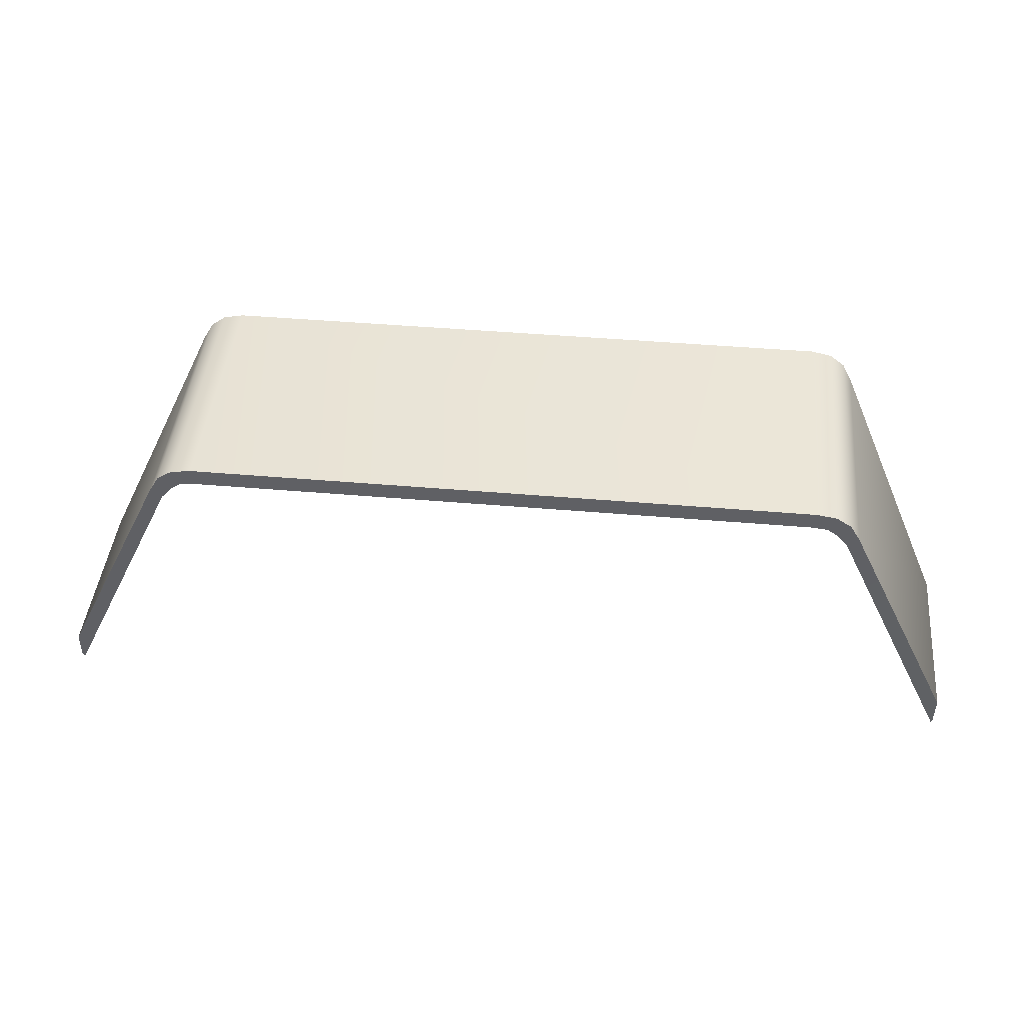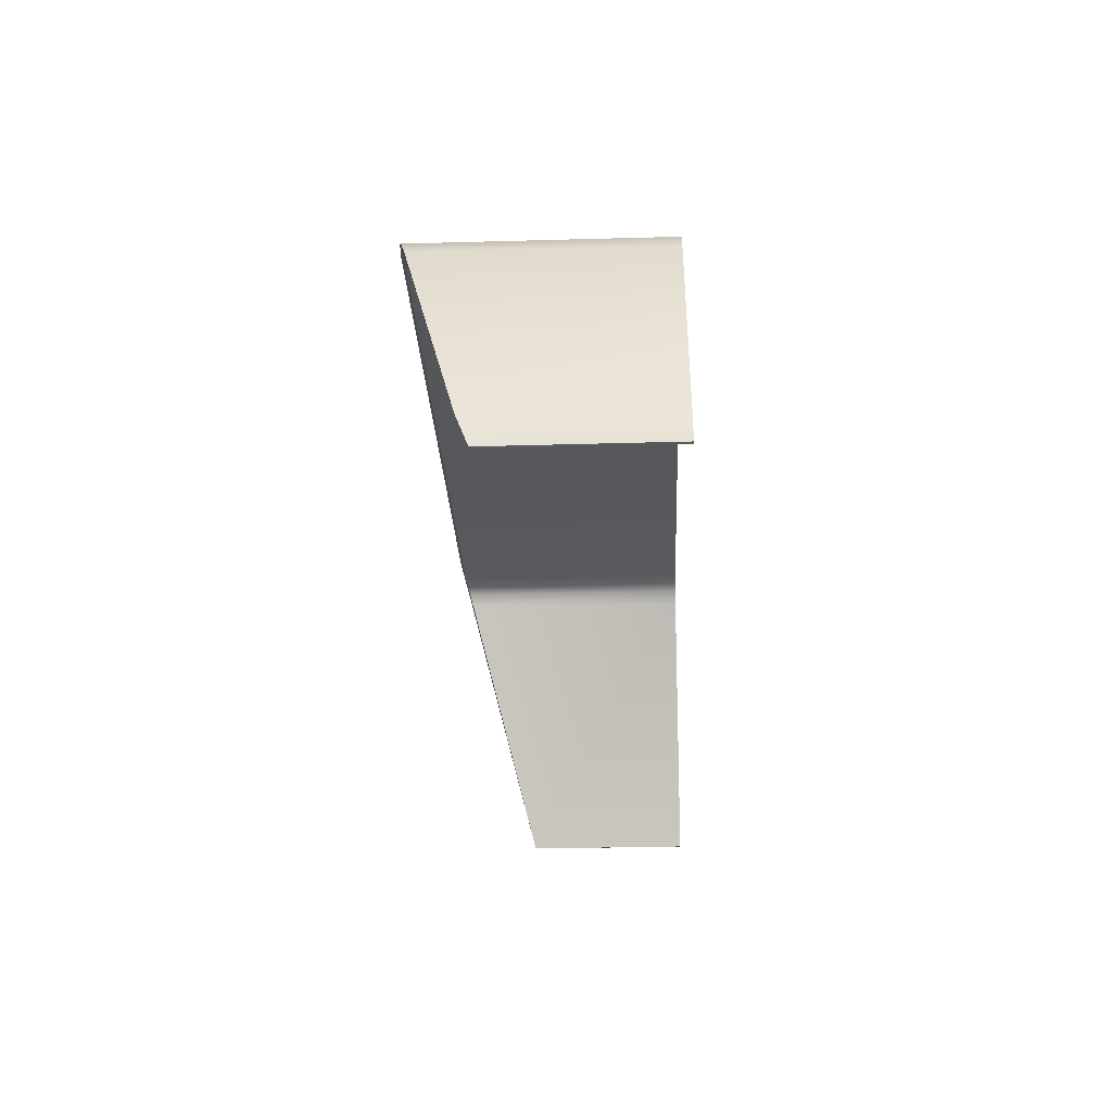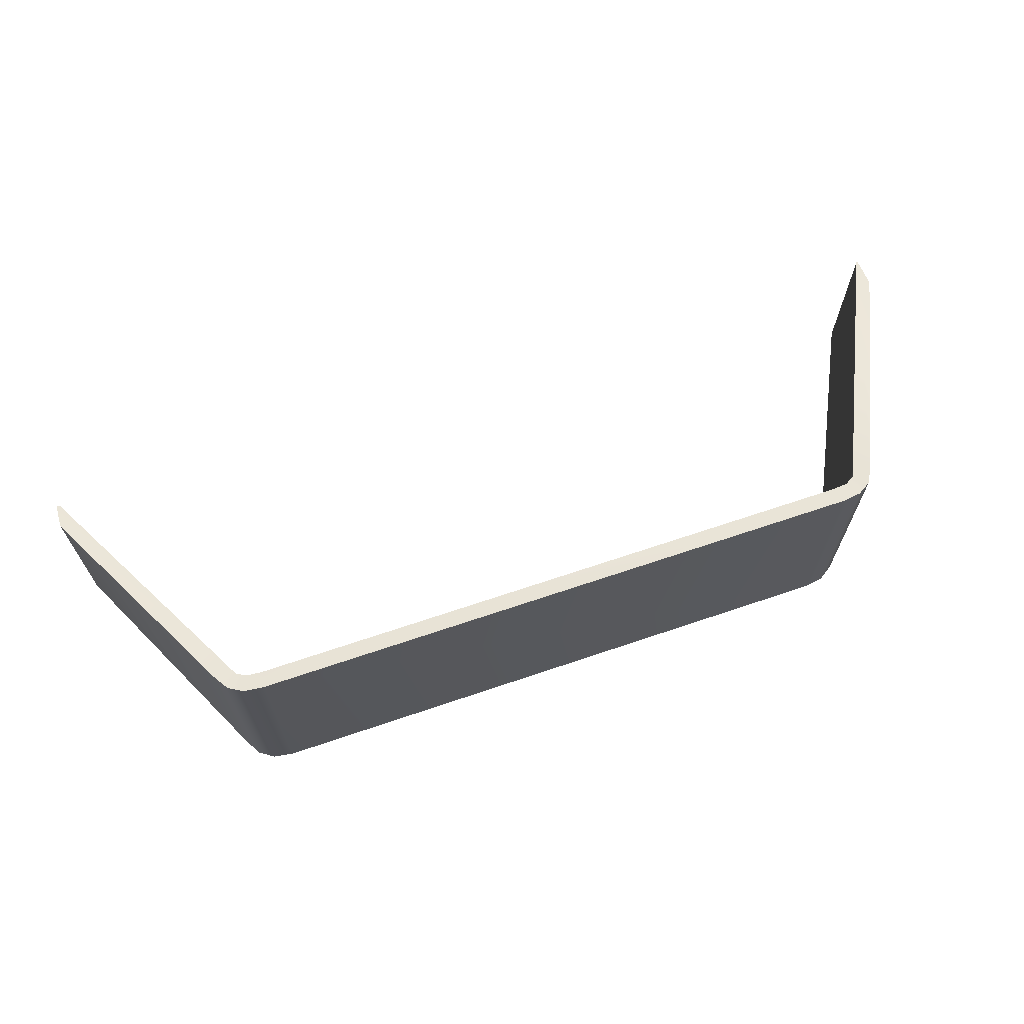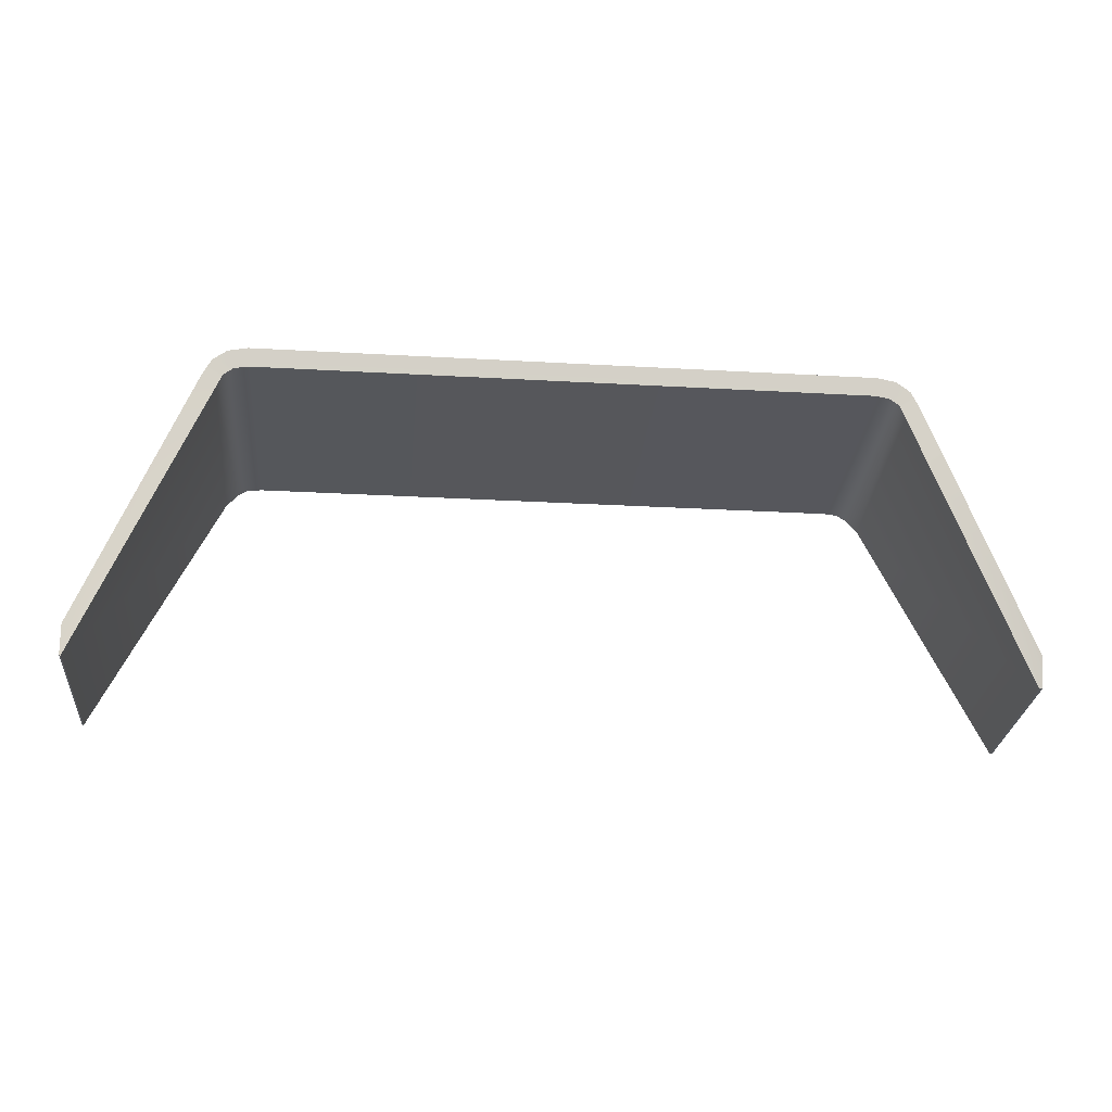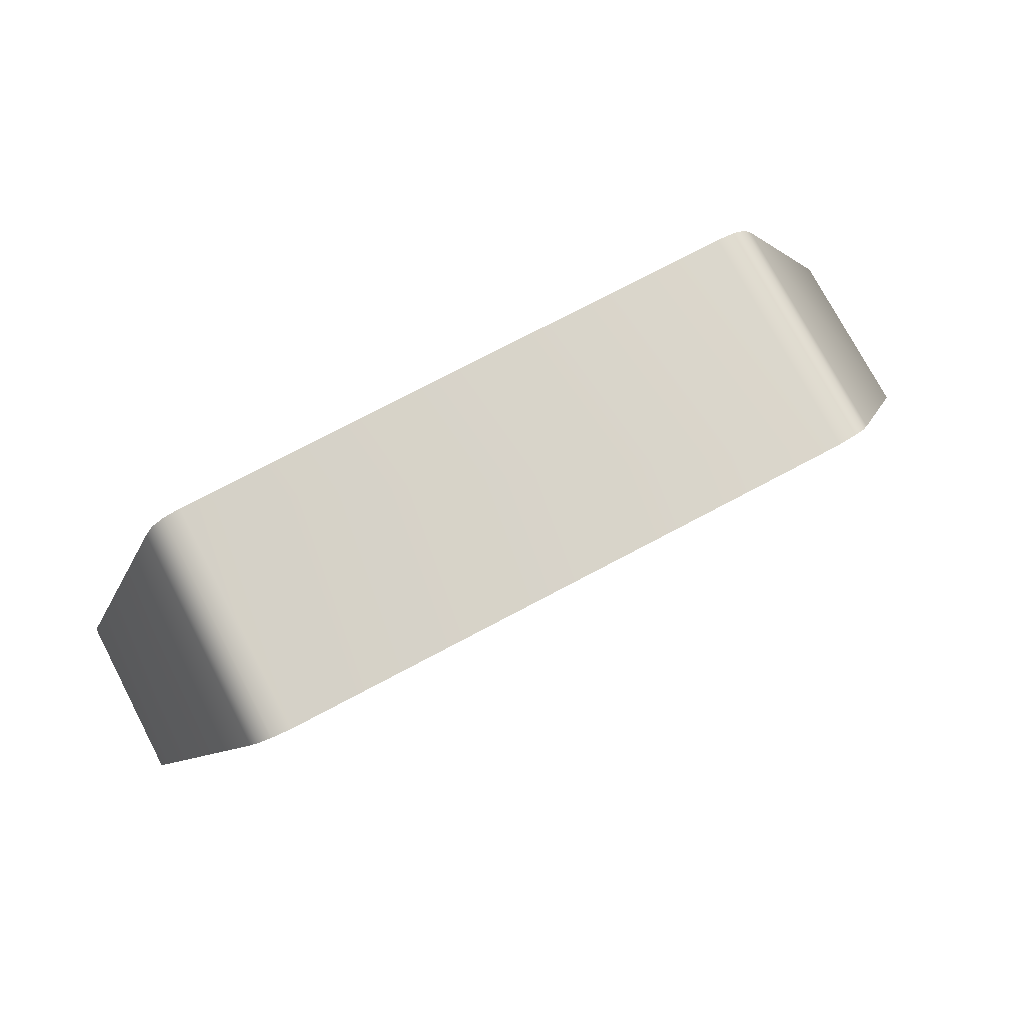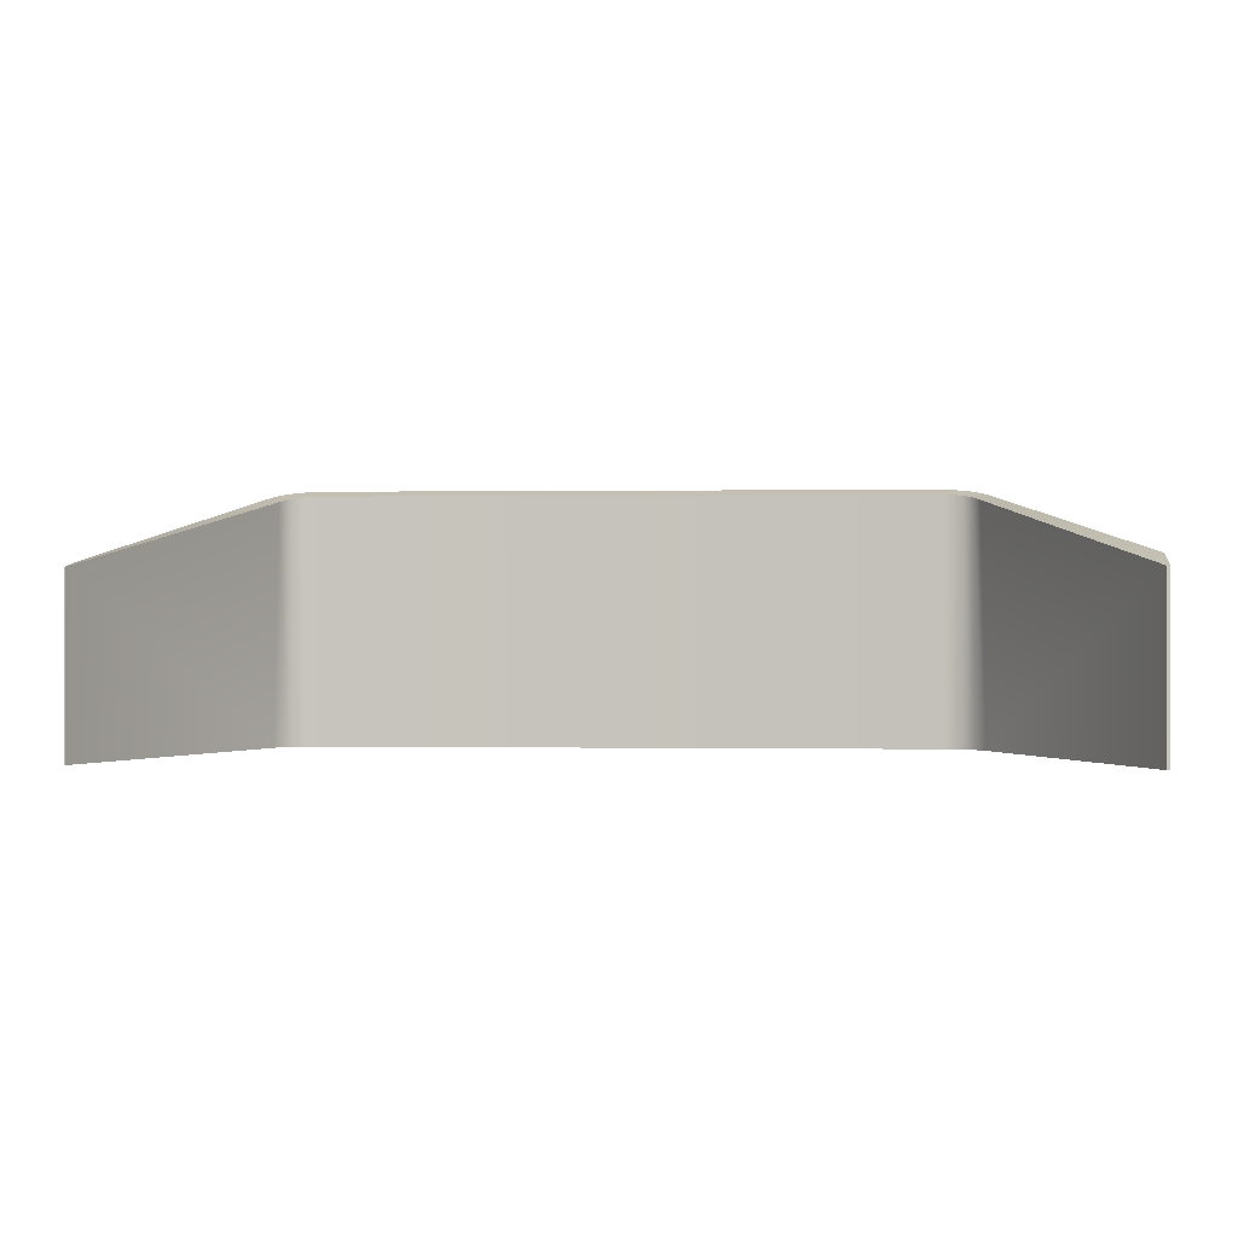
<metadata>
{"format":"obj","ext":"obj","renderer":"f3d","projection":"perspective","resolution":1024,"background":"white","views":[{"elev":44.2,"azim":-174.2,"up":"+Y"},{"elev":-27.2,"azim":92.6,"up":"+Y"},{"elev":67.3,"azim":161.2,"up":"+Z"},{"elev":-27.3,"azim":-5.0,"up":"+Y"},{"elev":75.8,"azim":-27.8,"up":"+Y"},{"elev":0.1,"azim":3.7,"up":"+Z"}]}
</metadata>
<code>
o BuddyDroid_01_rig.001_BuddyDroid_01_rig.002
v -6.751 41.31 5.388
v 6.724 41.31 5.388
v 6.668 40.93 5.388
v -6.695 40.93 5.388
v -7.187 41.24 5.388
v -10.15 34.86 9.103
v -10.19 35.54 9.201
v -10.18 34.87 9.097
v -10.15 34.86 5.397
v -10.18 34.87 5.399
v -10.2 35.54 5.407
v -7.72 40.66 5.388
v -7.483 40.46 5.388
v -7.493 41.05 10.76
v -7.248 40.75 10.66
v -7.028 40.89 10.71
v -7.181 41.24 10.82
v -7.699 40.7 10.66
v -7.378 40.48 10.59
v 10.12 34.9 5.397
v 10.19 34.9 5.398
v 10.19 34.9 9.105
v 10.12 34.9 9.098
v -7.249 40.74 5.388
v 7.456 40.46 5.388
v 7.693 40.66 5.388
v 10.19 35.53 5.405
v 7.001 40.89 10.71
v 7.154 41.24 10.82
v 6.72 41.31 10.86
v 6.668 40.93 10.74
v -6.747 41.31 10.86
v -6.695 40.93 10.74
v 7.222 40.74 5.388
v 7.48 41.02 5.388
v 6.995 40.89 5.388
v 7.16 41.24 5.388
v -7.022 40.89 5.388
v -7.507 41.02 5.388
v 10.19 35.53 9.347
v 7.351 40.48 10.59
v 7.672 40.7 10.66
v 7.221 40.75 10.66
v 7.466 41.05 10.76
f 1 2 3
f 3 4 1
f 5 1 4
f 6 7 8
f 9 10 11
f 11 12 13
f 13 9 11
f 14 15 16
f 16 17 14
f 18 19 15
f 15 14 18
f 10 9 6
f 6 8 10
f 20 21 22
f 22 23 20
f 18 7 6
f 6 19 18
f 24 15 19
f 19 13 24
f 13 19 6
f 6 9 13
f 25 26 27
f 27 20 25
f 27 21 20
f 28 29 30
f 30 31 28
f 31 30 32
f 32 33 31
f 16 33 32
f 32 17 16
f 26 25 34
f 34 35 26
f 35 34 36
f 36 37 35
f 2 37 36
f 36 3 2
f 4 38 5
f 5 38 24
f 24 39 5
f 12 39 24
f 24 13 12
f 23 22 40
f 41 23 40
f 40 42 41
f 43 41 42
f 42 44 43
f 28 43 44
f 44 29 28
f 16 15 24
f 24 38 16
f 16 38 4
f 4 33 16
f 31 33 4
f 4 3 31
f 28 31 3
f 3 36 28
f 28 36 34
f 34 43 28
f 10 8 7
f 7 11 10
f 12 11 7
f 7 18 12
f 12 18 14
f 14 39 12
f 5 39 14
f 14 17 5
f 1 5 17
f 17 32 1
f 1 32 30
f 30 2 1
f 2 30 29
f 29 37 2
f 37 29 44
f 44 35 37
f 26 35 44
f 44 42 26
f 26 42 40
f 40 27 26
f 21 27 40
f 40 22 21
f 43 34 25
f 25 41 43
f 23 41 25
f 25 20 23

</code>
